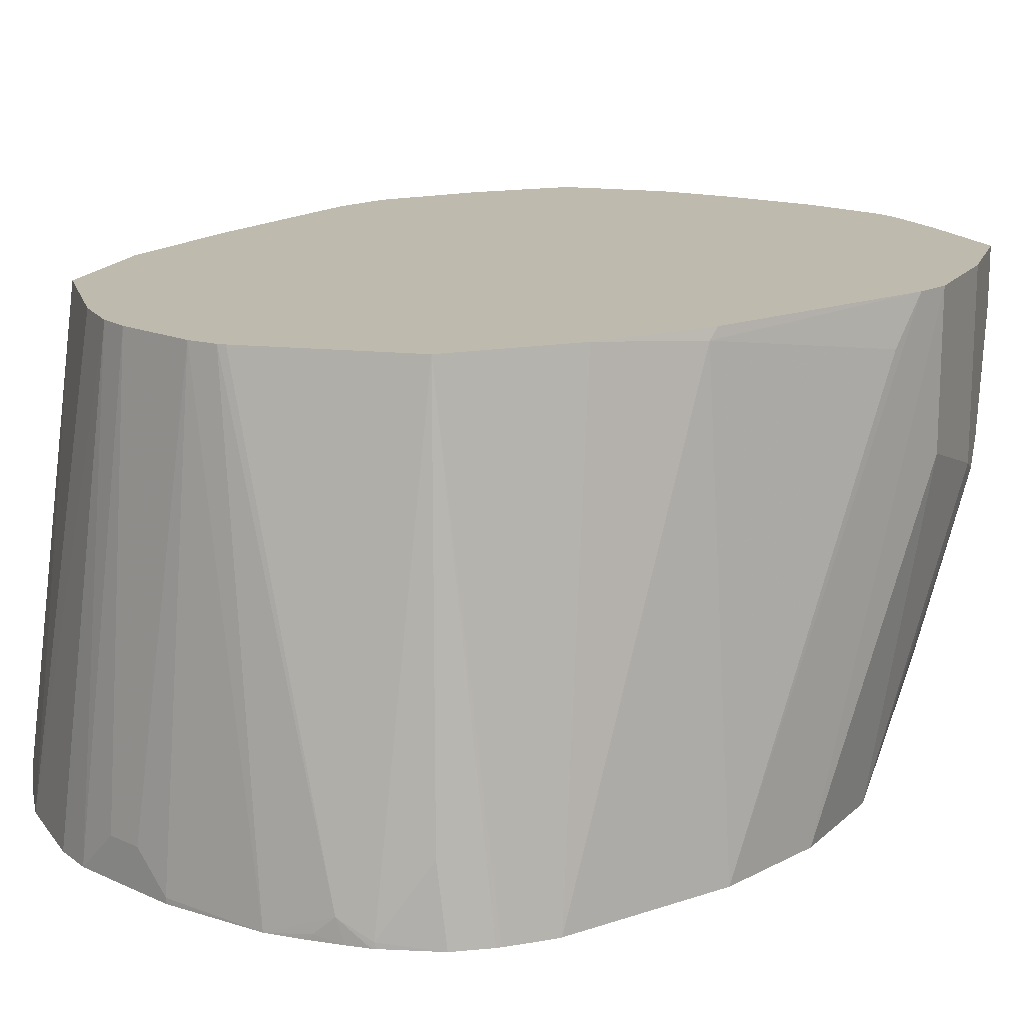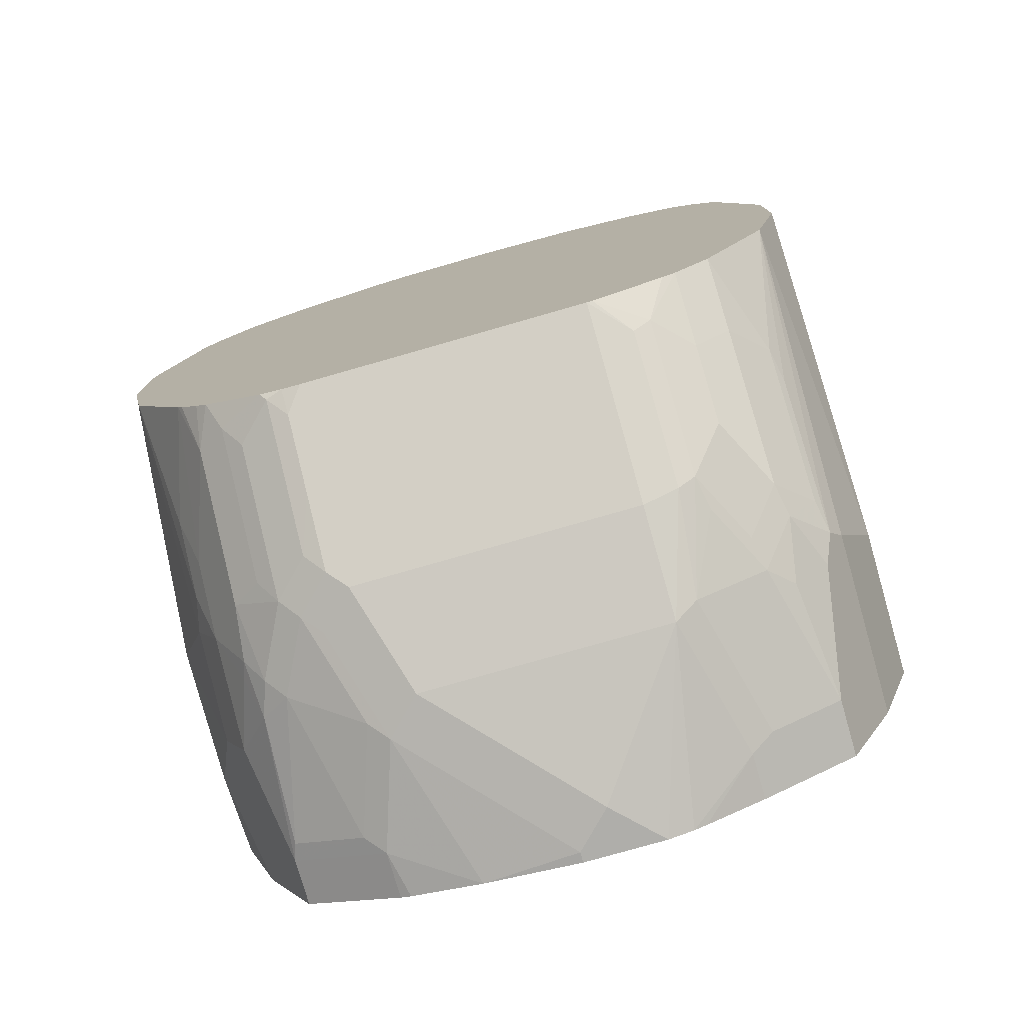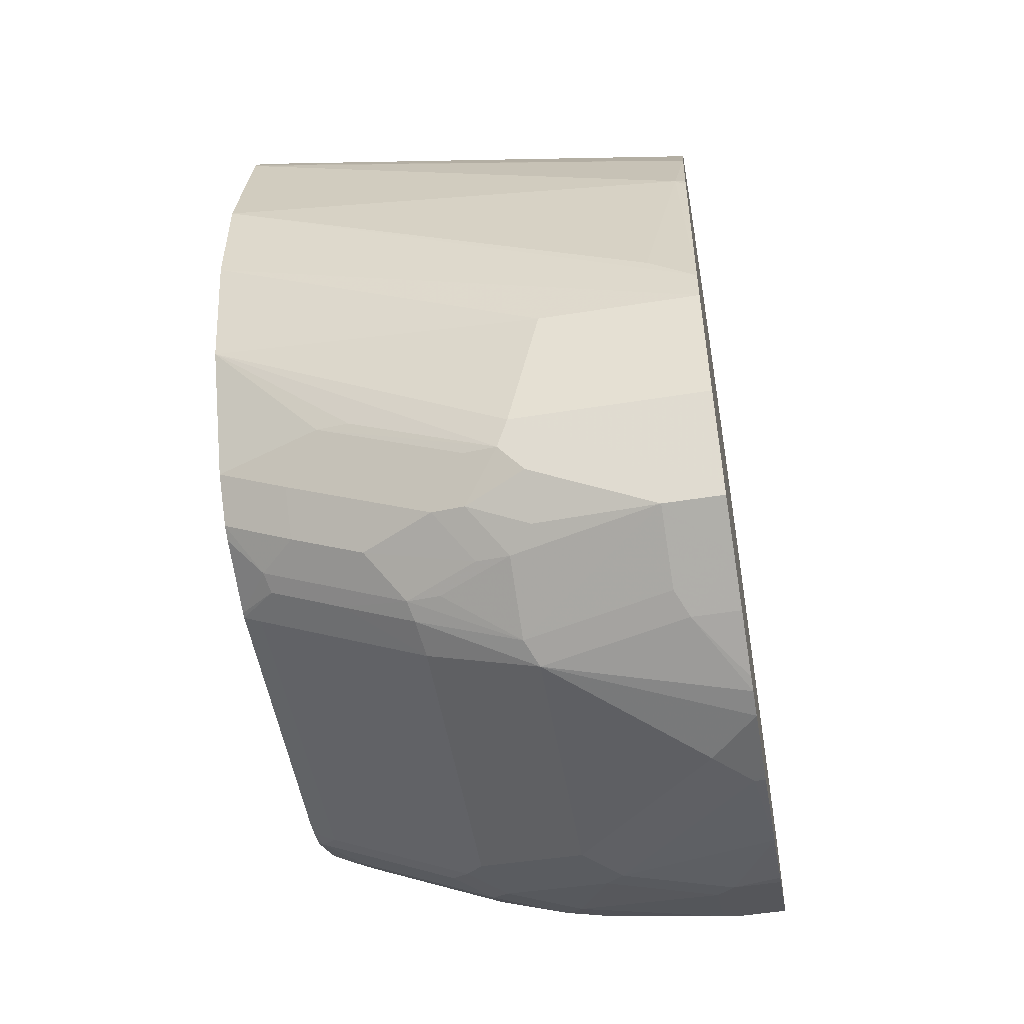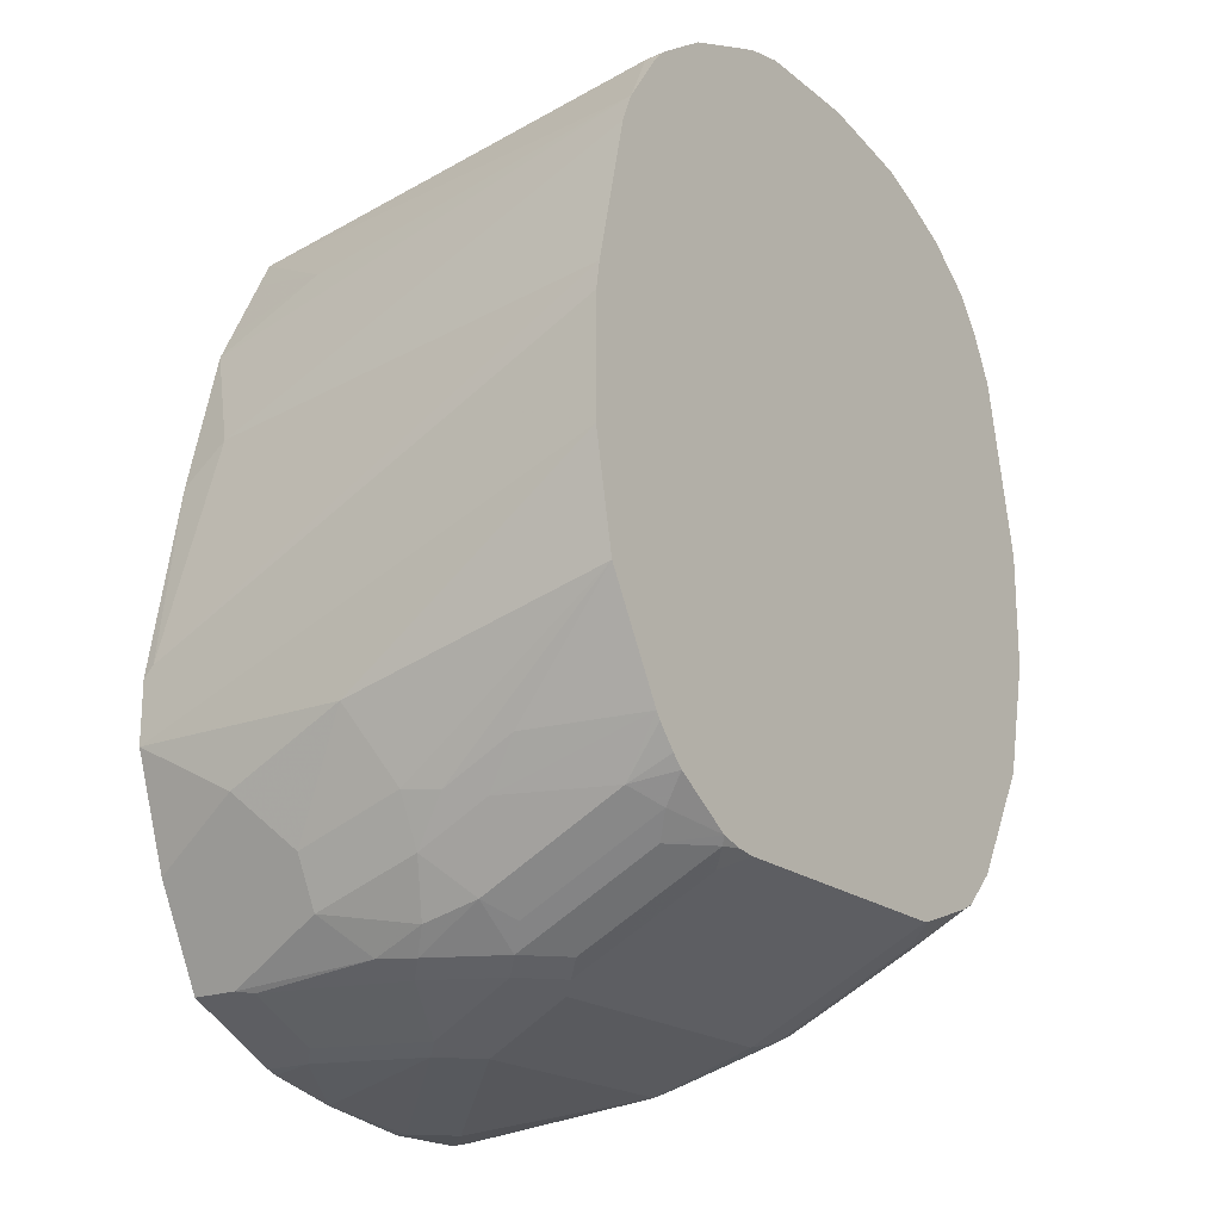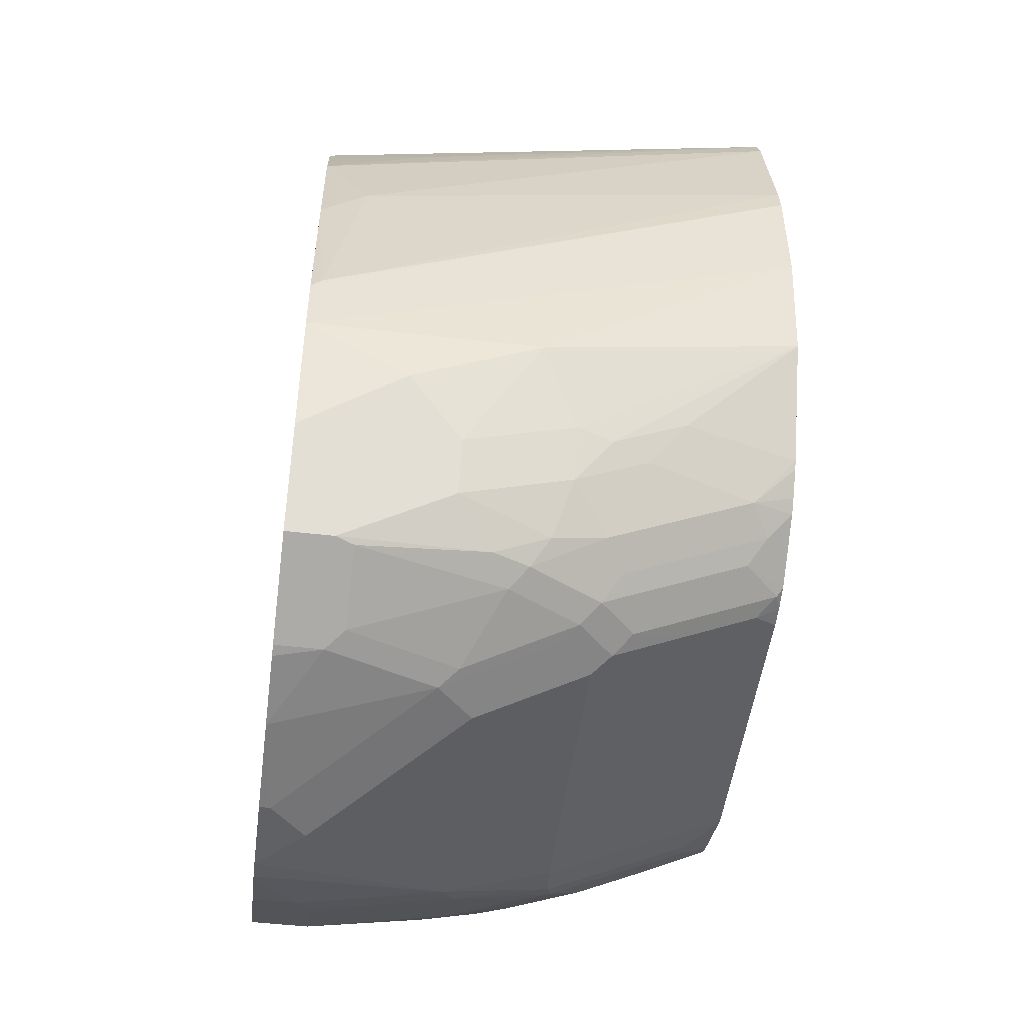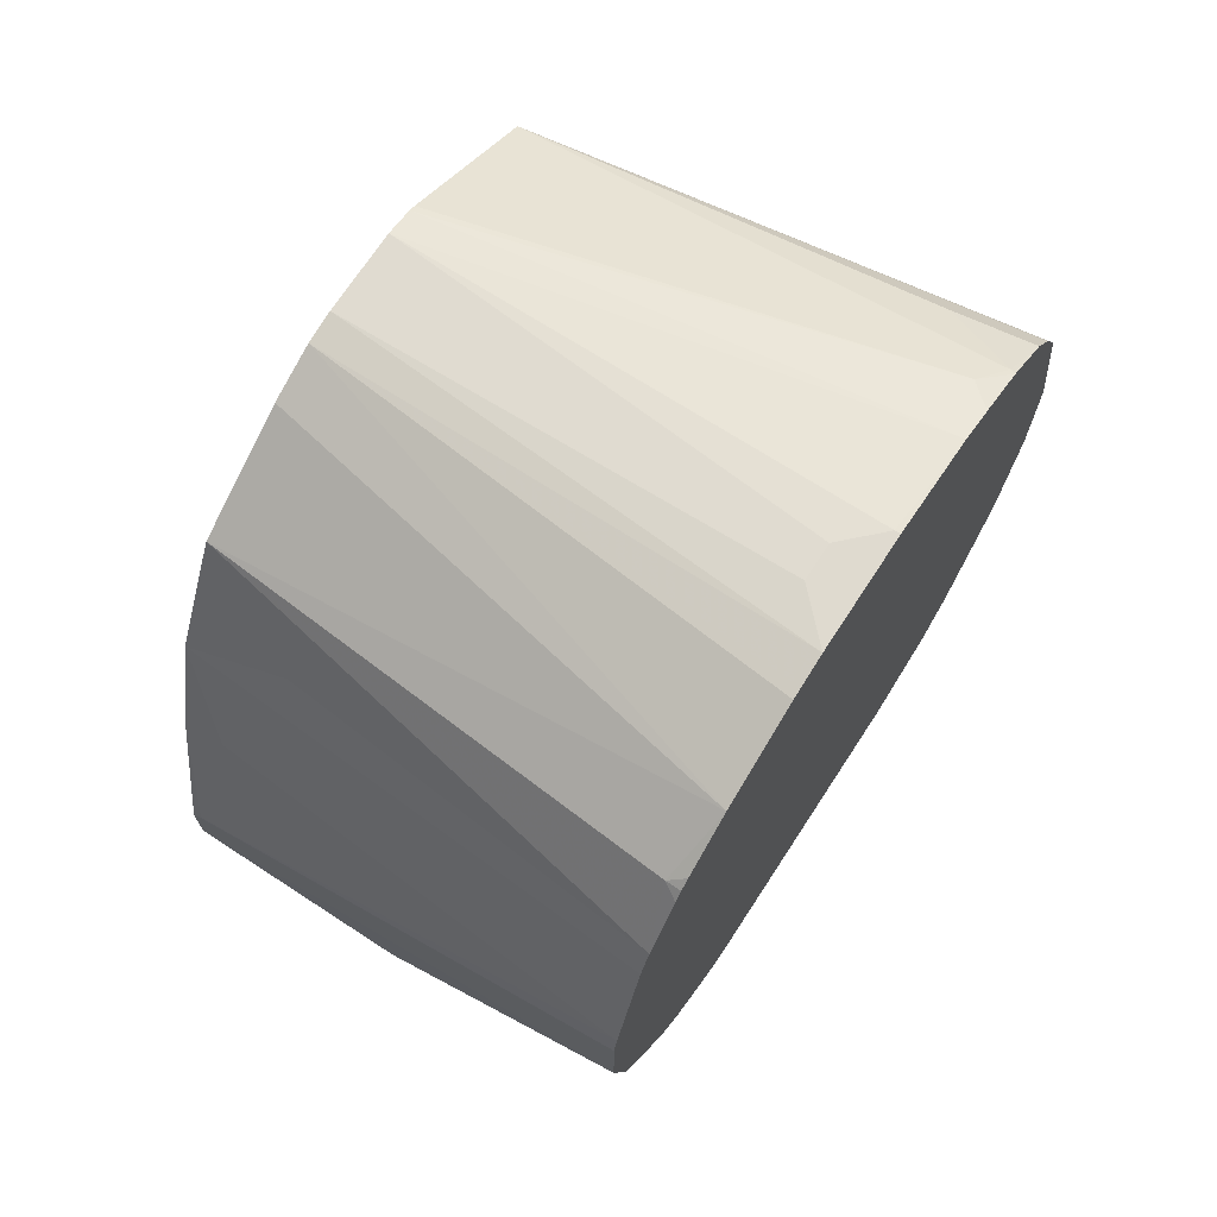
<metadata>
{"format":"obj","ext":"obj","renderer":"f3d","projection":"perspective","resolution":1024,"background":"white","views":[{"elev":15.8,"azim":-136.9,"up":"+Z"},{"elev":-77.6,"azim":-164.0,"up":"+Y"},{"elev":-52.6,"azim":-80.2,"up":"+Y"},{"elev":-19.7,"azim":125.2,"up":"+Y"},{"elev":-49.6,"azim":82.7,"up":"+Y"},{"elev":70.9,"azim":123.1,"up":"+Y"}]}
</metadata>
<code>
v 0.1855 0.1515 -0.2421
v 0.1855 0.092 -0.2421
v 0.1832 0.1656 -0.2421
v 0.184 0.03684 -8.26e-06
v 0.184 0.03145 0.005395
v 0.184 2.883e-05 0.005395
v 0.184 2.883e-05 -0.1104
v 0.1744 0.03684 -0.2421
v 0.1656 0.1472 -0.01842
v 0.1662 0.2392 -0.2421
v 0.1656 0.1288 0.005395
v 0.1656 -0.05518 0.005395
v 0.1794 -0.0276 -0.04602
v 0.1656 -0.05518 -0.07361
v 0.1656 -0.03678 -0.1288
v 0.161 -0.03907 -0.1472
v 0.161 -0.02067 -0.184
v 0.1436 -0.01772 -0.2421
v 0.1472 0.2024 0.005395
v 0.1601 0.2539 -0.2421
v 0.1411 -0.1043 0.005395
v 0.1411 -0.1043 -0.01842
v 0.1533 -0.07972 -0.07361
v 0.1533 -0.06132 -0.1288
v 0.1533 -0.04291 -0.1656
v 0.1349 -0.04291 -0.2208
v 0.1411 -0.02142 -0.2421
v 0.1411 0.2331 -0.04907
v 0.1407 0.2154 0.005395
v 0.142 0.2804 -0.2421
v 0.138 0.2852 -0.2346
v 0.1165 0.2637 0.005395
v 0.09197 -0.1288 0.005395
v 0.1349 -0.09813 -0.09203
v 0.09197 -0.1288 -0.01842
v 0.1012 -0.1242 -0.0276
v 0.138 -0.1058 -0.0276
v 0.1411 -0.08586 -0.1104
v 0.138 -0.0874 -0.1196
v 0.1349 -0.07972 -0.1472
v 0.1196 -0.0506 -0.23
v 0.1259 -0.03823 -0.2421
v 0.1317 -0.03242 -0.2421
v 0.1234 0.25 0.005395
v 0.1223 0.2522 0.005395
v 0.138 0.2852 -0.2421
v 0.1332 0.2893 -0.2421
v 0.1067 0.3073 -0.2421
v 0.05994 0.2991 0.005395
v 0.08659 -0.1308 0.005395
v 0.1288 -0.09888 -0.1104
v 0.1196 -0.1058 -0.1012
v 0.04978 -0.1397 0.005395
v 0.0736 -0.1288 -0.07361
v 0.08278 -0.1242 -0.08282
v 0.1104 -0.09888 -0.1472
v 0.1196 -0.0874 -0.1564
v 0.09491 -0.05846 -0.2421
v 0.1104 -0.06207 -0.2208
v 0.06038 0.3266 -0.2421
v 0.03417 0.3102 0.005395
v 0.1012 -0.1058 -0.138
v 0 -0.1472 0.005395
v 0 -0.1472 -8.26e-06
v -0.01837 -0.1472 -0.01842
v 0.05519 -0.1288 -0.09203
v 0.0736 -0.1104 -0.1472
v 0.09197 -0.1104 -0.1288
v 0.09197 -0.09888 -0.1656
v 0.08325 -0.06169 -0.2421
v 0.09197 -0.06207 -0.2392
v 0.05519 0.3277 -0.2421
v 0.03968 0.3312 -0.2421
v 0.01837 0.3128 0.005395
v 0.08278 -0.1058 -0.1564
v -0.04219 -0.1472 0.005395
v -0.0736 -0.1288 -0.09203
v -0.0736 -0.1104 -0.1472
v 0.08278 -0.0874 -0.1932
v 0.08278 -0.069 -0.23
v 0.0736 -0.06291 -0.2421
v 0.03678 0.3312 -0.2392
v -0.01837 0.3312 -0.2421
v 0.01837 0.3312 -0.2208
v -0.02378 0.3128 0.005395
v -0.05519 -0.1443 0.005395
v -0.09197 -0.1288 -0.01842
v -0.08587 -0.1227 -0.09815
v -0.09197 -0.1058 -0.1495
v -0.09197 -0.0874 -0.1863
v -0.0736 -0.09813 -0.1717
v -0.0736 -0.07972 -0.2085
v -0.0736 -0.06745 -0.2331
v -0.0736 -0.06291 -0.2421
v -0.01837 0.3312 -0.2392
v -0.07069 0.3218 -0.2421
v 0 0.3312 -0.2208
v -0.03841 0.3095 0.005395
v -0.06165 -0.1418 0.005395
v -0.1042 -0.1227 -0.02455
v -0.09197 -0.1288 0.005395
v -0.1158 -0.1169 0.005395
v -0.1411 -0.1043 -0.02455
v -0.1226 -0.1043 -0.09815
v -0.1042 -0.1043 -0.1349
v -0.1012 -0.1012 -0.1518
v -0.09197 -0.069 -0.2231
v -0.07636 -0.06226 -0.2421
v -0.09004 0.3137 -0.2421
v -0.09197 0.3128 -0.2392
v -0.1012 0.3082 -0.23
v -0.04201 0.3078 0.005395
v -0.1411 -0.1043 0.005395
v -0.1445 -0.09738 0.005395
v -0.1533 -0.07972 -0.08587
v -0.1411 -0.08586 -0.1165
v -0.1349 -0.09813 -0.08587
v -0.1196 -0.1012 -0.115
v -0.1196 -0.08277 -0.1702
v -0.1012 -0.06436 -0.2254
v -0.1128 -0.04938 -0.2421
v -0.1052 0.3065 -0.2421
v -0.1156 0.3014 -0.2421
v -0.1165 0.3005 -0.2392
v -0.04582 0.3055 0.005395
v -0.1656 -0.05518 -0.09203
v -0.1595 -0.06745 -0.09815
v -0.1656 -0.05518 0.005395
v -0.138 -0.08277 -0.1334
v -0.1564 -0.06436 -0.115
v -0.1196 -0.06436 -0.207
v -0.1196 -0.04596 -0.2421
v -0.1175 0.3 -0.2421
v -0.1411 0.2819 -0.2421
v -0.1349 0.2821 -0.2024
v -0.1165 0.2637 0.005395
v -0.184 2.883e-05 -0.07361
v -0.1716 0.03075 -0.2421
v -0.1595 -0.03065 -0.1717
v -0.1564 -0.0276 -0.1886
v -0.184 2.883e-05 0.005395
v -0.138 -0.04596 -0.207
v -0.138 -0.0276 -0.2421
v -0.123 -0.04259 -0.2421
v -0.1531 0.2653 -0.2421
v -0.1543 0.2632 -0.2421
v -0.1597 0.2528 -0.2421
v -0.1649 0.2425 -0.2421
v -0.1183 0.2601 0.005395
v -0.1855 0.09055 -0.2421
v -0.184 0.01843 0.005395
v -0.1663 0.2388 -0.2421
v -0.1472 0.2024 0.005395
v -0.1367 0.2233 0.005395
v -0.1855 0.1501 -0.2421
v -0.184 0.03684 -0.01842
v -0.1656 0.1418 0.005395
v -0.1656 0.1472 -8.26e-06
v -0.1643 0.1479 0.005395
f 80 92 93
f 79 92 80
f 80 93 94
f 80 94 81
f 79 91 92
f 78 91 79
f 77 88 89
f 78 89 90
f 77 89 78
f 77 100 88
f 77 87 100
f 74 97 85
f 76 86 77
f 83 96 95
f 77 86 87
f 78 90 91
f 85 97 95
f 89 106 90
f 85 96 98
f 93 107 94
f 92 107 93
f 74 84 97
f 90 92 91
f 90 107 92
f 90 120 107
f 90 106 120
f 85 95 96
f 88 106 89
f 88 104 105
f 88 103 104
f 88 100 103
f 87 102 100
f 87 101 102
f 87 99 101
f 86 99 87
f 88 105 106
f 74 82 84
f 56 69 71
f 73 97 84
f 60 72 61
f 58 71 70
f 58 59 71
f 56 75 69
f 56 62 75
f 56 71 59
f 54 62 55
f 61 72 73
f 54 68 62
f 54 66 67
f 54 65 66
f 54 64 65
f 53 64 54
f 53 63 64
f 94 107 108
f 52 55 62
f 54 67 68
f 73 84 82
f 61 73 74
f 62 67 75
f 73 95 97
f 73 83 95
f 73 82 74
f 70 80 81
f 70 71 80
f 69 75 79
f 69 80 71
f 62 68 67
f 69 79 80
f 67 78 79
f 66 78 67
f 66 77 78
f 65 77 66
f 65 76 77
f 63 65 64
f 63 76 65
f 67 79 75
f 96 109 110
f 136 146 147
f 96 111 98
f 51 62 56
f 136 145 146
f 135 145 136
f 134 145 135
f 131 144 132
f 131 143 144
f 131 142 143
f 136 147 148
f 129 140 142
f 127 140 130
f 127 139 140
f 127 138 139
f 126 138 127
f 126 137 138
f 126 141 137
f 126 128 141
f 129 130 140
f 124 136 125
f 136 148 149
f 137 141 150
f 157 159 158
f 155 156 158
f 153 158 159
f 152 158 153
f 152 155 158
f 151 158 156
f 151 157 158
f 137 150 138
f 151 156 155
f 148 153 154
f 148 152 153
f 141 155 150
f 141 151 155
f 140 143 142
f 138 140 139
f 138 143 140
f 148 154 149
f 96 110 111
f 124 135 136
f 124 133 134
f 107 120 108
f 106 131 120
f 106 119 131
f 106 118 119
f 104 106 105
f 104 118 106
f 104 116 118
f 108 120 121
f 104 117 116
f 103 116 117
f 103 115 116
f 103 114 115
f 103 113 114
f 102 113 103
f 100 102 103
f 98 111 112
f 103 117 104
f 124 134 135
f 109 122 110
f 111 122 123
f 123 133 124
f 120 132 121
f 120 131 132
f 119 142 131
f 119 129 142
f 118 129 119
f 116 130 129
f 110 122 111
f 116 127 130
f 115 127 116
f 114 128 126
f 114 127 115
f 114 126 127
f 112 124 125
f 111 124 112
f 111 123 124
f 116 129 118
f 51 52 62
f 36 54 55
f 48 60 61
f 5 32 49
f 5 45 32
f 5 44 45
f 5 29 44
f 5 19 29
f 5 11 19
f 4 11 5
f 4 9 11
f 3 10 9
f 3 9 4
f 2 7 8
f 2 6 7
f 1 6 2
f 1 5 6
f 1 4 5
f 5 49 61
f 5 61 74
f 5 74 85
f 5 85 98
f 5 101 99
f 5 102 101
f 5 113 102
f 5 114 113
f 5 128 114
f 5 141 128
f 5 151 141
f 1 3 4
f 5 157 151
f 5 153 159
f 5 154 153
f 5 149 154
f 5 136 149
f 5 125 136
f 5 112 125
f 5 98 112
f 5 159 157
f 1 10 3
f 1 20 10
f 1 30 20
f 1 138 150
f 1 143 138
f 1 144 143
f 1 132 144
f 1 121 132
f 1 108 121
f 1 94 108
f 1 150 155
f 1 81 94
f 1 58 70
f 1 42 58
f 1 43 42
f 1 27 43
f 1 18 27
f 1 8 18
f 1 2 8
f 1 70 81
f 5 99 86
f 1 155 152
f 1 148 147
f 1 46 30
f 1 47 46
f 1 48 47
f 1 60 48
f 1 72 60
f 1 73 72
f 48 61 49
f 1 152 148
f 1 96 83
f 1 122 109
f 1 123 122
f 1 133 123
f 1 134 133
f 1 145 134
f 1 146 145
f 1 147 146
f 1 109 96
f 5 86 76
f 1 83 73
f 5 63 53
f 31 46 47
f 30 46 31
f 28 45 44
f 28 32 45
f 28 44 29
f 26 57 41
f 26 40 57
f 26 43 27
f 26 42 43
f 26 41 42
f 24 26 25
f 24 40 26
f 24 39 40
f 24 38 39
f 23 38 24
f 31 47 48
f 31 48 32
f 32 48 49
f 33 50 35
f 5 76 63
f 41 59 58
f 41 56 59
f 41 57 56
f 41 58 42
f 40 56 57
f 40 51 56
f 23 34 38
f 39 51 40
f 36 55 52
f 35 54 36
f 35 53 54
f 35 50 53
f 34 52 51
f 34 37 52
f 34 51 39
f 36 52 37
f 22 37 34
f 34 39 38
f 22 35 36
f 10 20 19
f 9 19 11
f 9 10 19
f 8 17 18
f 8 16 17
f 8 15 16
f 7 15 8
f 12 21 13
f 7 13 14
f 6 12 13
f 5 12 6
f 5 21 12
f 5 33 21
f 5 50 33
f 22 36 37
f 5 53 50
f 6 13 7
f 13 21 22
f 7 14 15
f 13 23 14
f 21 35 22
f 13 22 23
f 21 33 35
f 20 32 28
f 20 31 32
f 19 20 28
f 19 28 29
f 18 26 27
f 20 30 31
f 18 25 26
f 14 23 24
f 14 24 15
f 15 24 16
f 22 34 23
f 16 25 17
f 17 25 18
f 16 24 25

</code>
